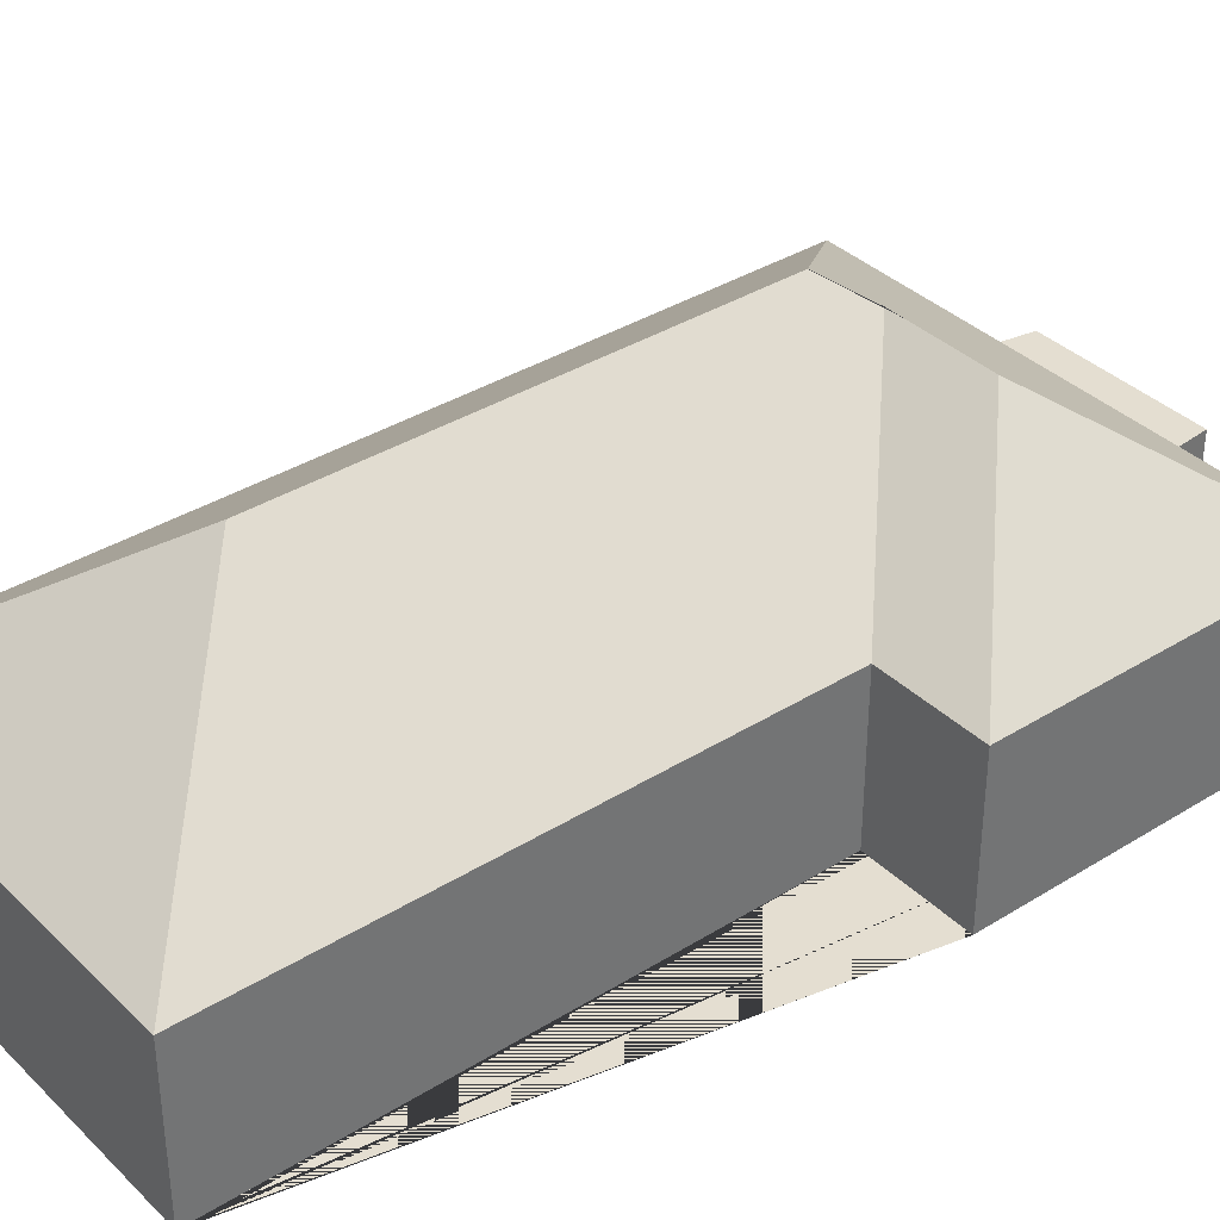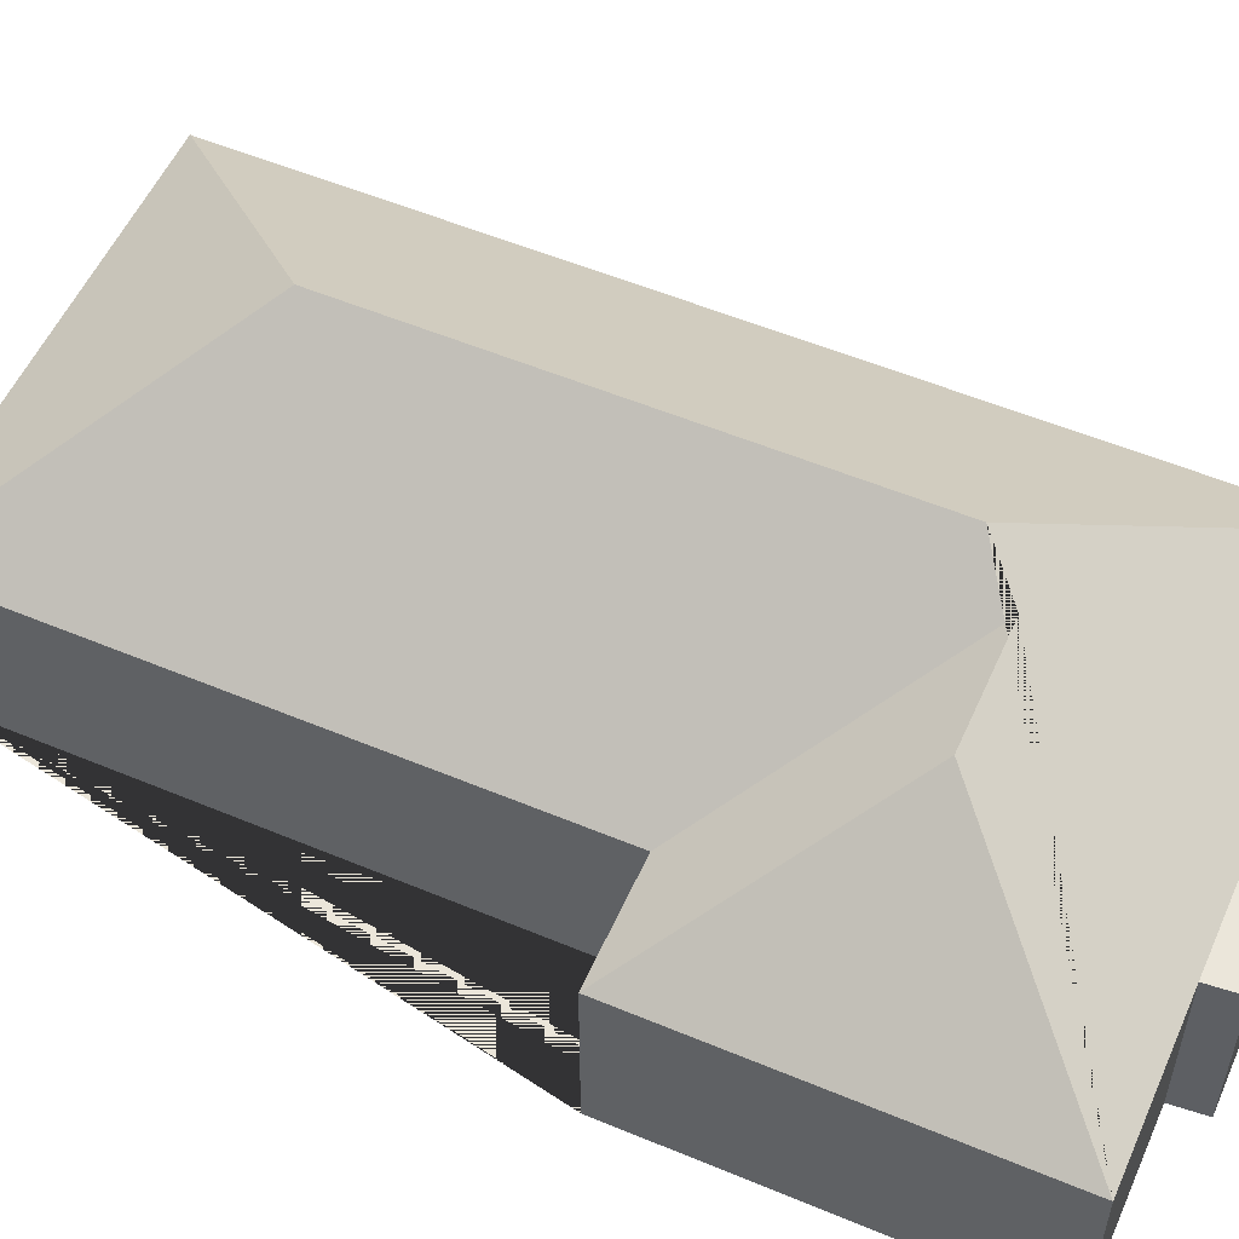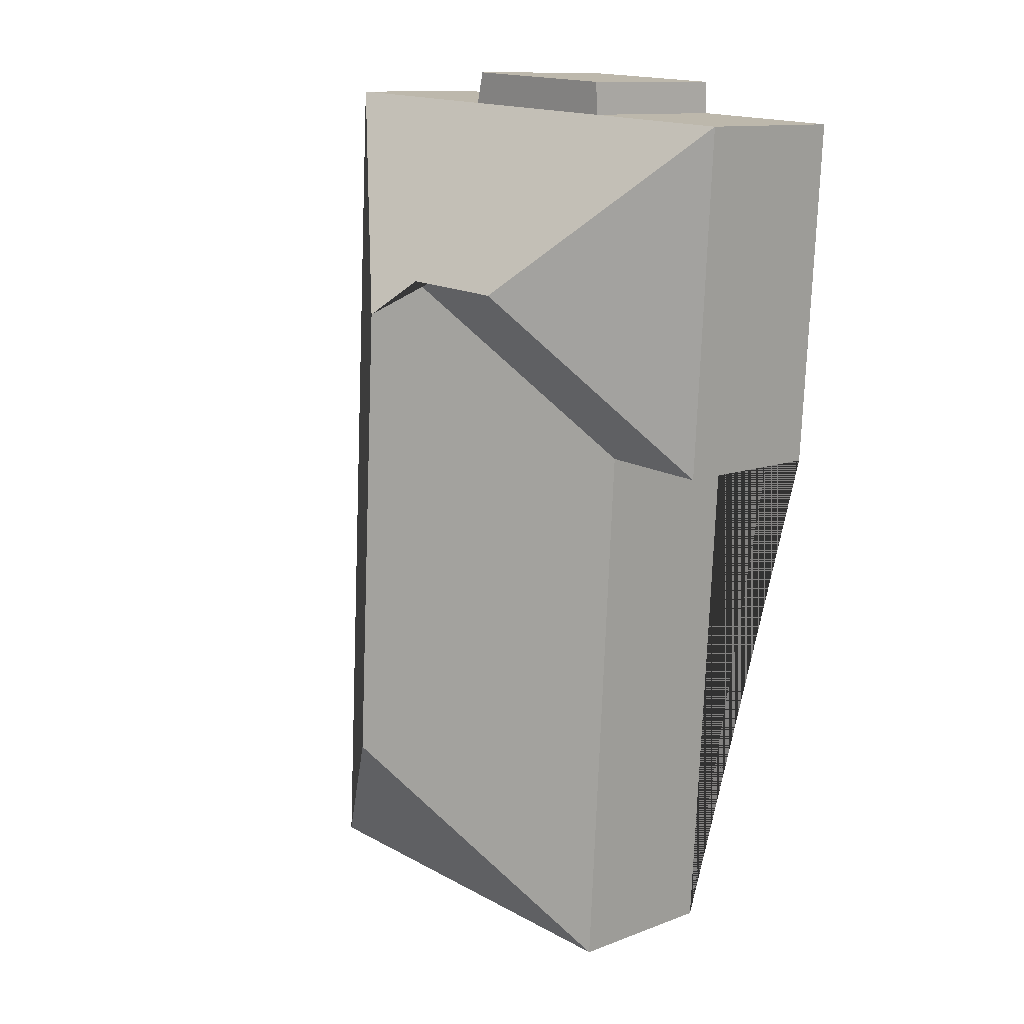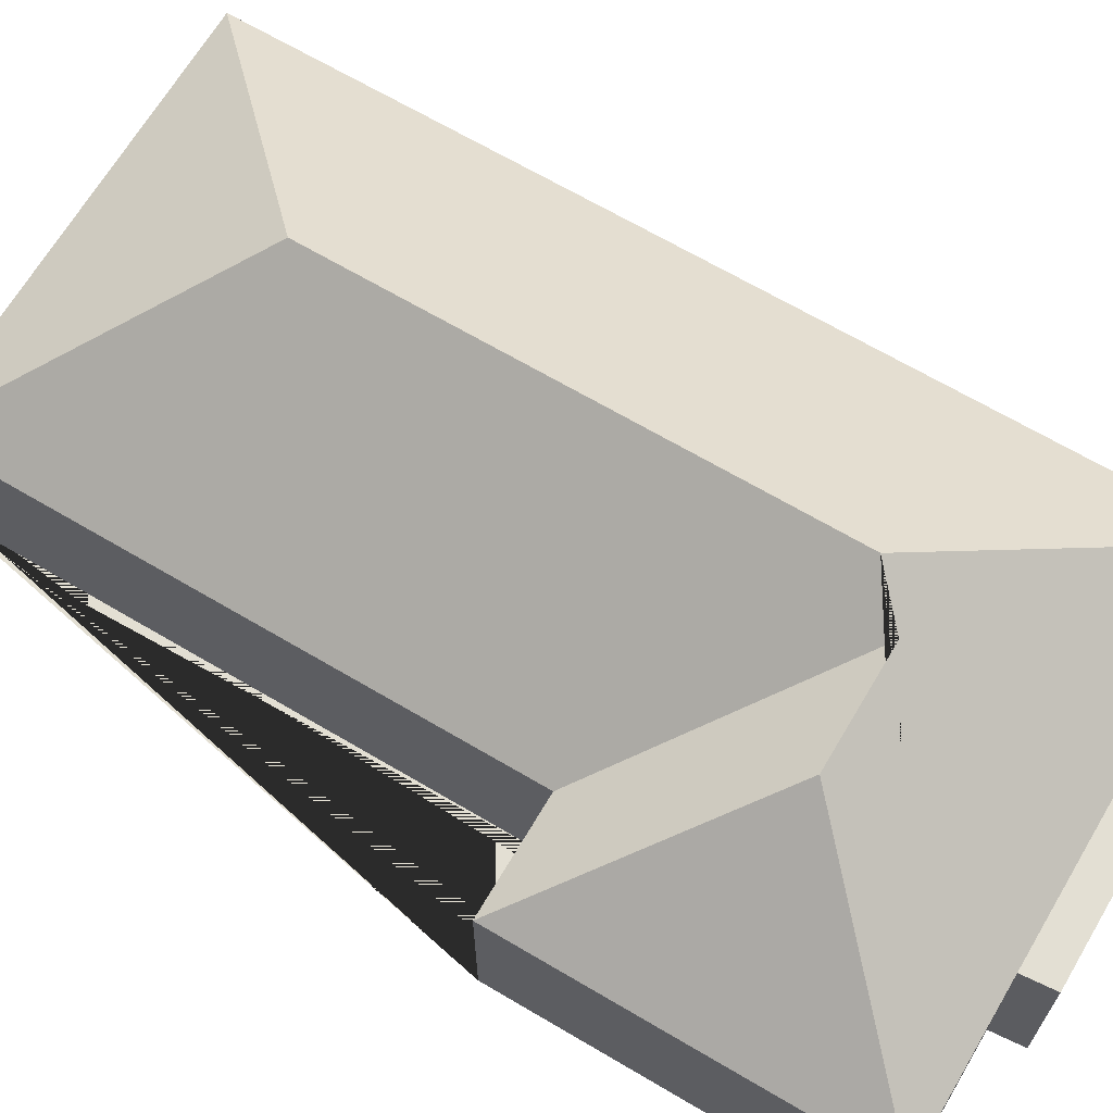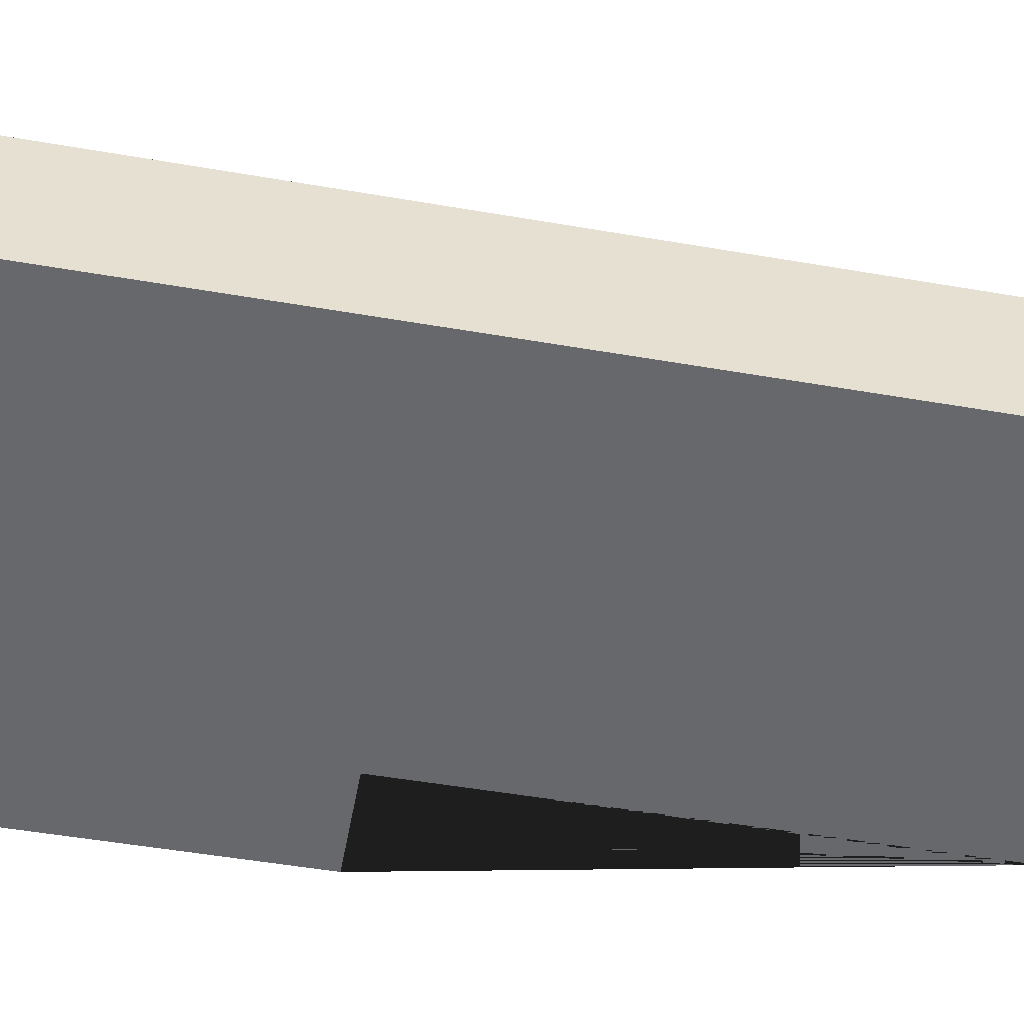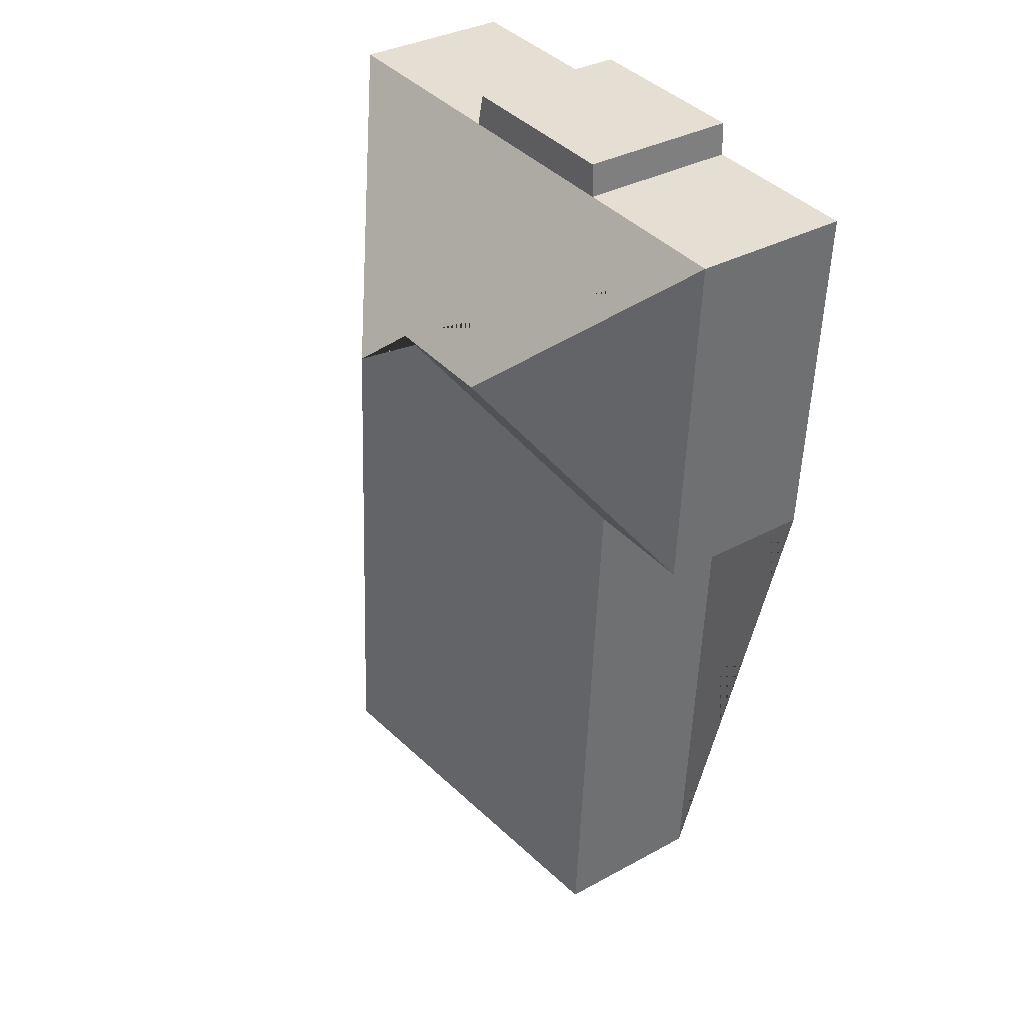
<metadata>
{"format":"obj","ext":"obj","renderer":"f3d","projection":"perspective","resolution":1024,"background":"white","views":[{"elev":36.5,"azim":-132.2,"up":"+Y"},{"elev":54.7,"azim":-69.4,"up":"+Y"},{"elev":12.0,"azim":-131.9,"up":"+Z"},{"elev":67.1,"azim":-62.6,"up":"+Y"},{"elev":-52.5,"azim":76.3,"up":"+Y"},{"elev":34.0,"azim":-126.6,"up":"+Z"}]}
</metadata>
<code>
o CG10_500_049071_0069
v 89.11 75 -463
v 287.9 75 -451.7
v 184.8 145 -361.2
v 23.08 75 -207.6
v 74.45 75 -204.7
v 172.2 145 -138.3
v 153.2 132.6 -121.6
v 100.7 132.6 -124.5
v 173.6 75 -38.14
v 88.76 75 -42.94
v 13.98 75 -47.18
v 264.2 75 -33.01
v 89.22 75 -27.87
v 170.1 75 -23.29
v 89.11 0 -463
v 287.9 0 -451.7
v 264.2 0 -33.01
v 173.6 0 -38.14
v 170.1 0 -23.29
v 89.22 0 -27.87
v 88.76 0 -42.94
v 13.98 0 -47.18
v 23.08 0 -207.6
v 74.45 0 -204.7
f 11 4 8
f 5 4 8 7
f 5 1 3 6 7
f 3 2 1
f 12 2 3 6
f 11 10 9 12 6 7 8
f 13 10 9 14
f 15 16 17 18 19 20 21 22 23 24
f 1 15 16 2
f 2 16 17 12
f 12 17 18 9
f 9 18 19 14
f 14 19 20 13
f 13 20 21 10
f 10 21 22 11
f 11 22 23 4
f 4 23 24 5
f 5 24 15 1

</code>
